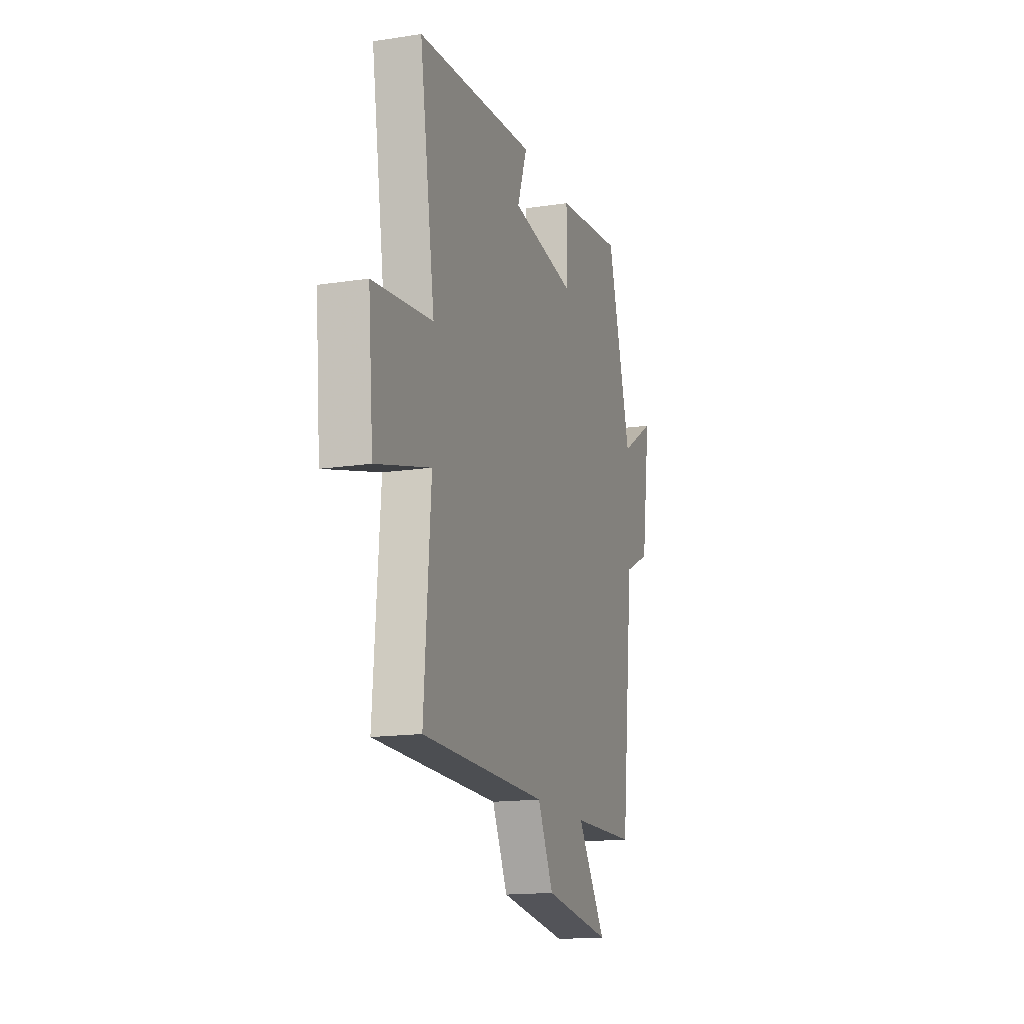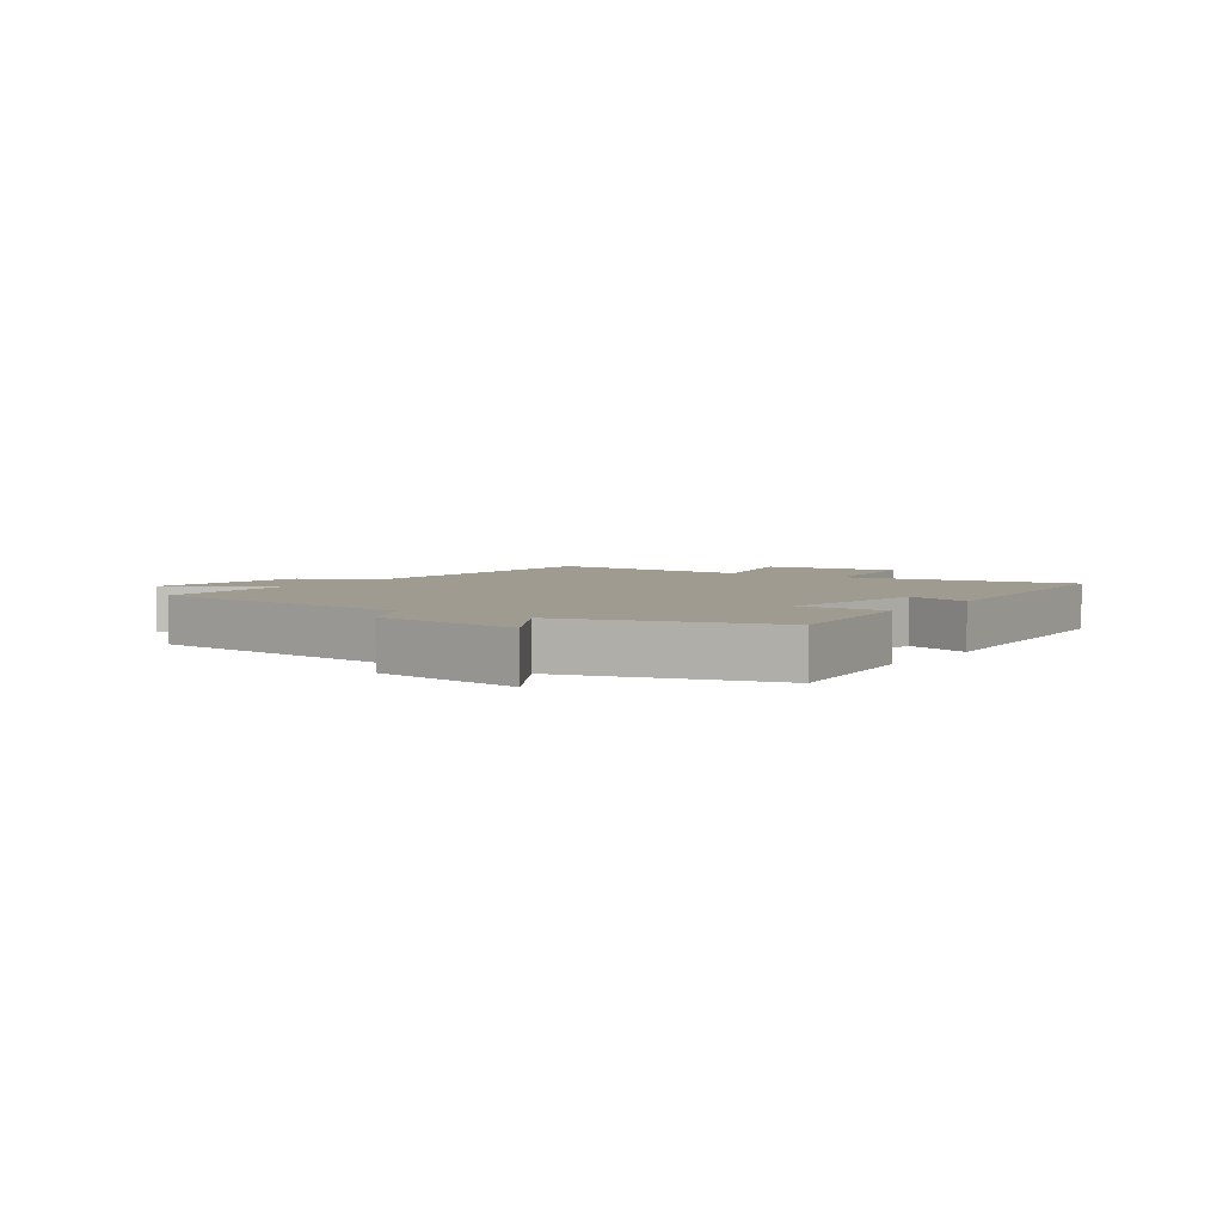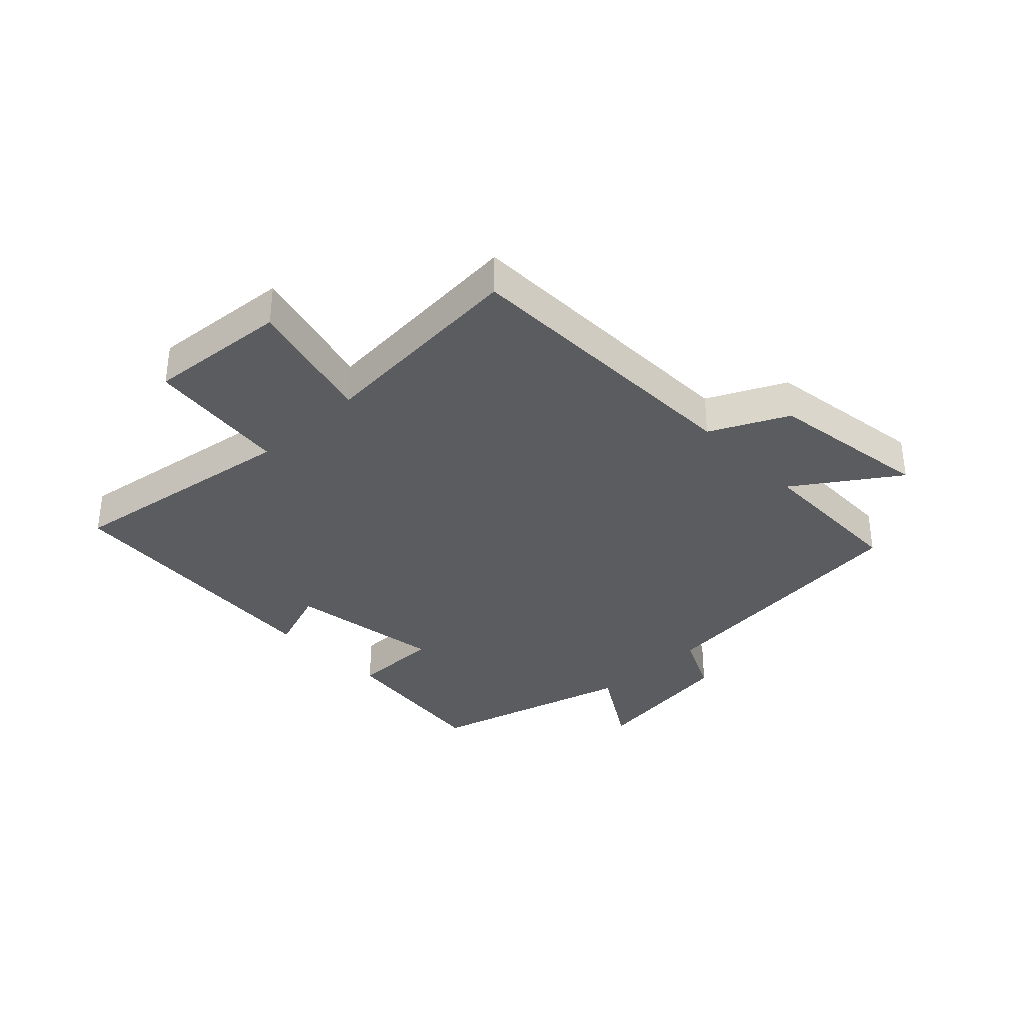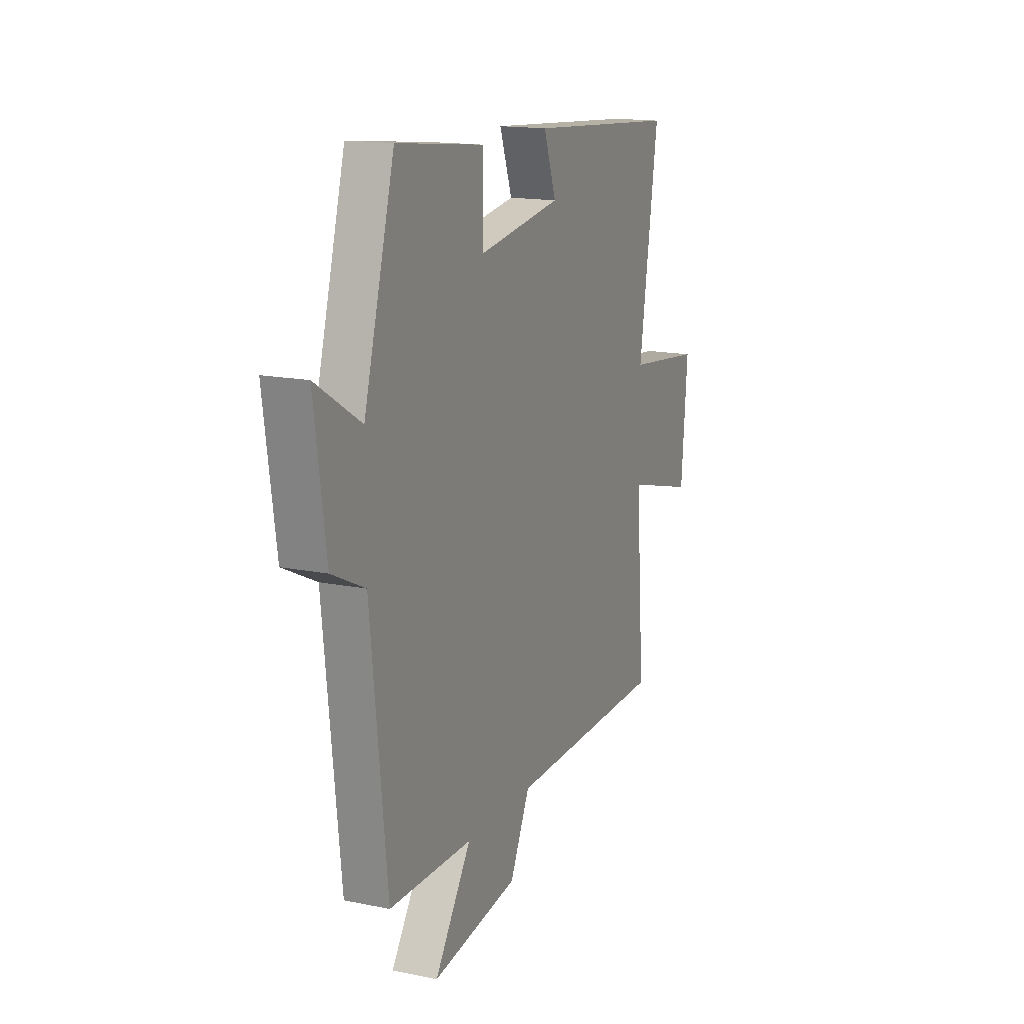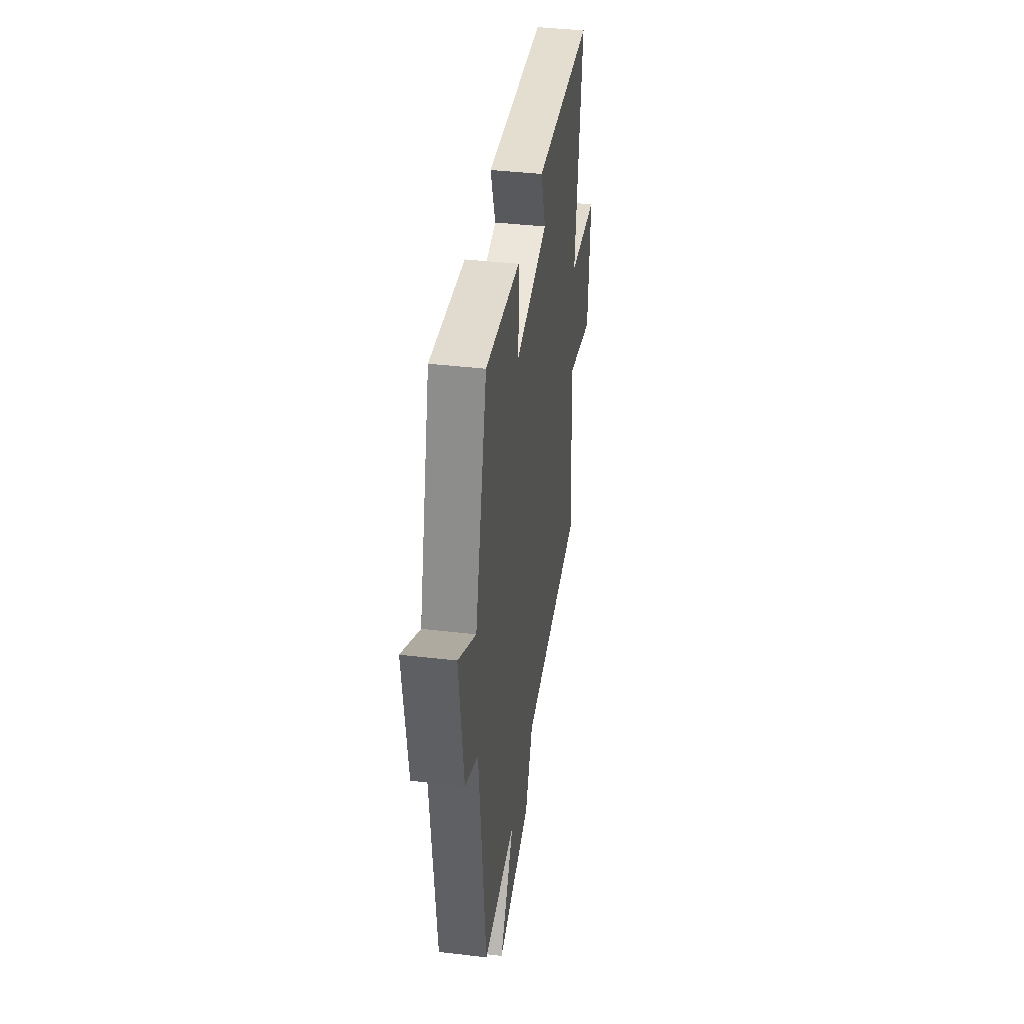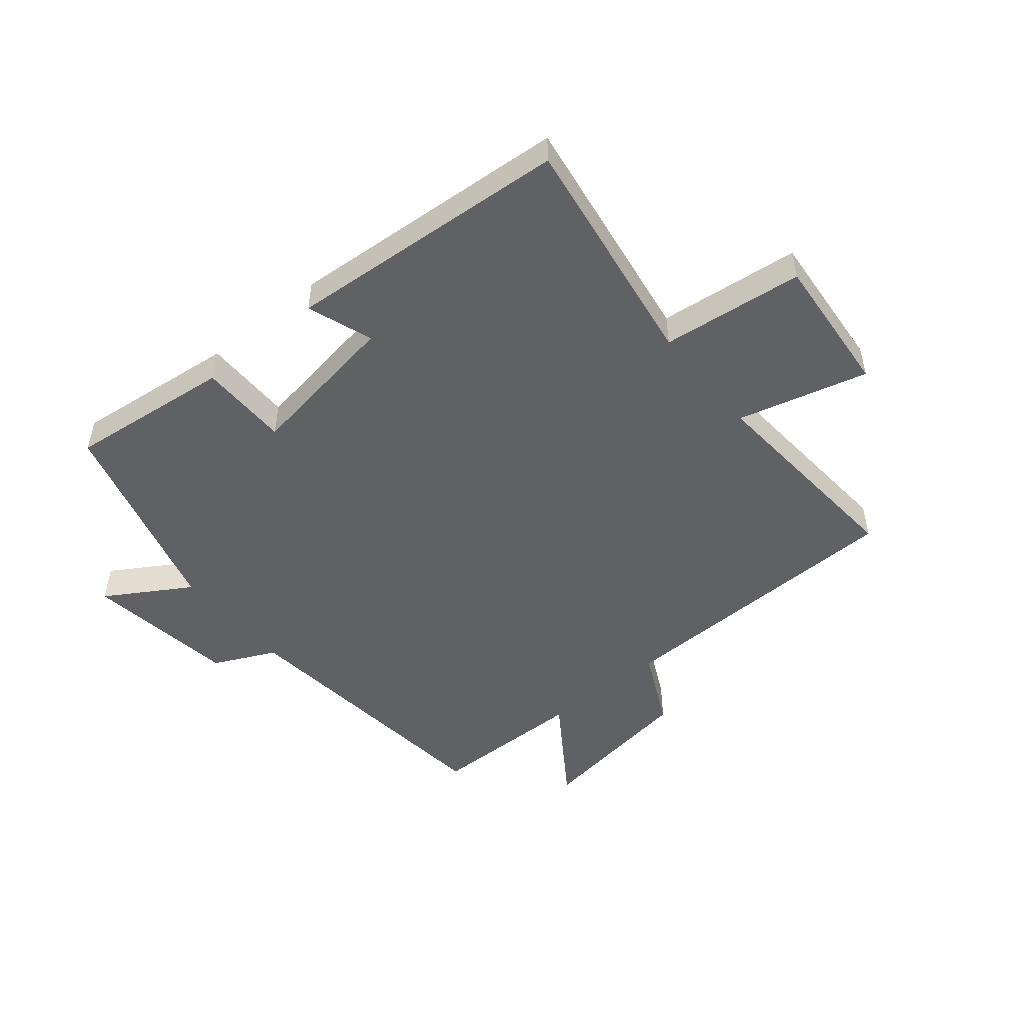
<metadata>
{"format":"obj","ext":"obj","renderer":"f3d","projection":"perspective","resolution":1024,"background":"white","views":[{"elev":-15.7,"azim":107.8,"up":"+Z"},{"elev":4.1,"azim":-55.4,"up":"+Y"},{"elev":-34.8,"azim":133.8,"up":"+Y"},{"elev":15.5,"azim":-66.6,"up":"+Z"},{"elev":39.8,"azim":-81.7,"up":"+Z"},{"elev":-49.9,"azim":39.5,"up":"+Y"}]}
</metadata>
<code>
v 0.56 0.07 0.465
v 0.5 0.07 0.072
v 0.736 0.07 0.045
v 0.716 0.07 -0.189
v 0.5 0.07 -0.132
v 0.527 0.07 -0.49
v 0.029 0.07 -0.5
v -0.033 0.07 -0.628
v -0.303 0.07 -0.668
v -0.189 0.07 -0.5
v -0.449 0.07 -0.496
v -0.5 0.07 -0.027
v -0.603 0.07 0.022
v -0.639 0.07 0.274
v -0.5 0.07 0.189
v -0.405 0.07 0.531
v -0.133 0.07 0.5
v -0.132 0.07 0.351
v 0.126 0.07 0.391
v 0.087 0.07 0.5
v 0.56 0 0.465
v 0.5 0 0.072
v 0.736 0 0.045
v 0.716 0 -0.189
v 0.5 0 -0.132
v 0.527 0 -0.49
v 0.029 0 -0.5
v -0.033 0 -0.628
v -0.303 0 -0.668
v -0.189 0 -0.5
v -0.449 0 -0.496
v -0.5 0 -0.027
v -0.603 0 0.022
v -0.639 0 0.274
v -0.5 0 0.189
v -0.405 0 0.531
v -0.133 0 0.5
v -0.132 0 0.351
v 0.126 0 0.391
v 0.087 0 0.5
f 19 20 1 2
f 18 19 2
f 15 16 17 18
f 15 18 2
f 12 13 14 15
f 12 15 2
f 11 12 2
f 10 11 2
f 7 8 9 10
f 5 6 7 10
f 5 10 2 3
f 3 4 5
f 22 21 40 39
f 22 39 38
f 38 37 36 35
f 22 38 35
f 35 34 33 32
f 22 35 32
f 22 32 31
f 22 31 30
f 30 29 28 27
f 30 27 26 25
f 23 22 30 25
f 25 24 23
f 1 21 22 2
f 2 22 23 3
f 3 23 24 4
f 4 24 25 5
f 5 25 26 6
f 6 26 27 7
f 7 27 28 8
f 8 28 29 9
f 9 29 30 10
f 10 30 31 11
f 11 31 32 12
f 12 32 33 13
f 13 33 34 14
f 14 34 35 15
f 15 35 36 16
f 16 36 37 17
f 17 37 38 18
f 18 38 39 19
f 19 39 40 20
f 20 40 21 1

</code>
